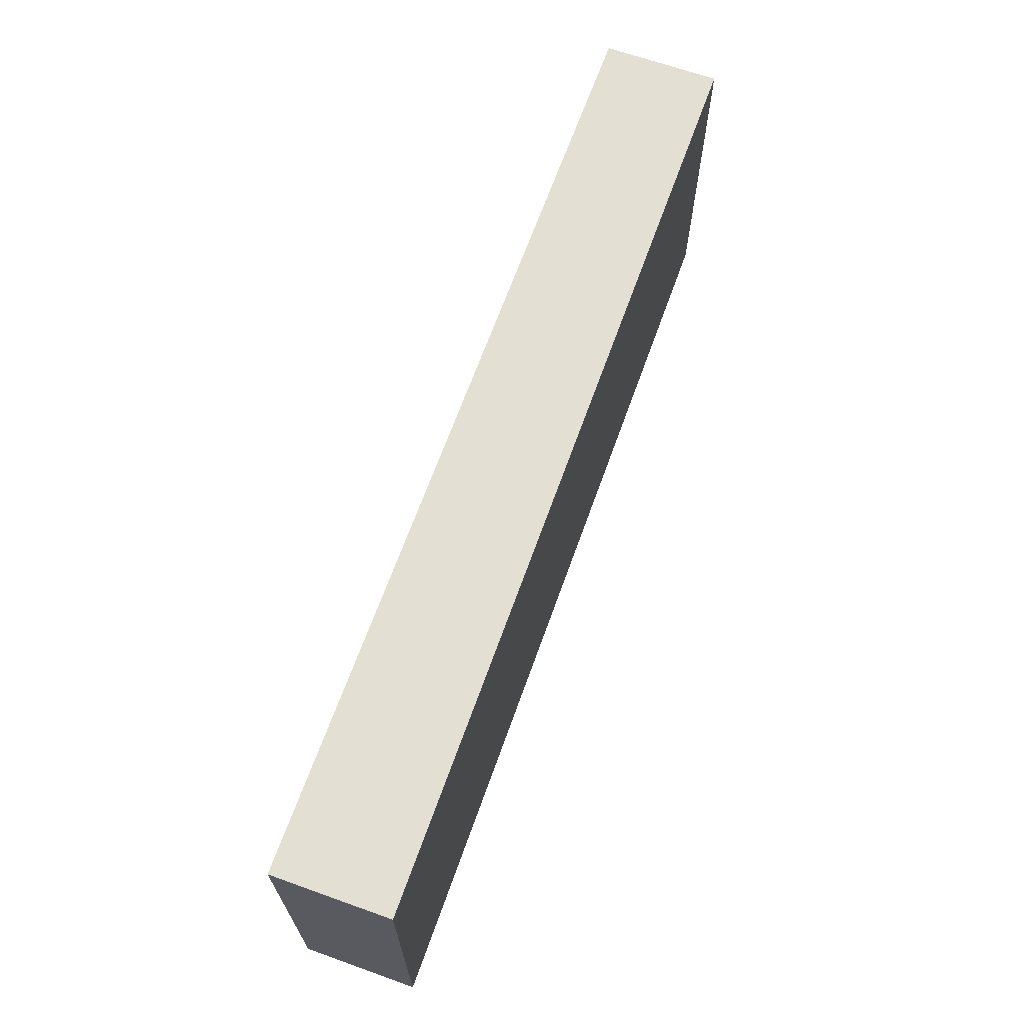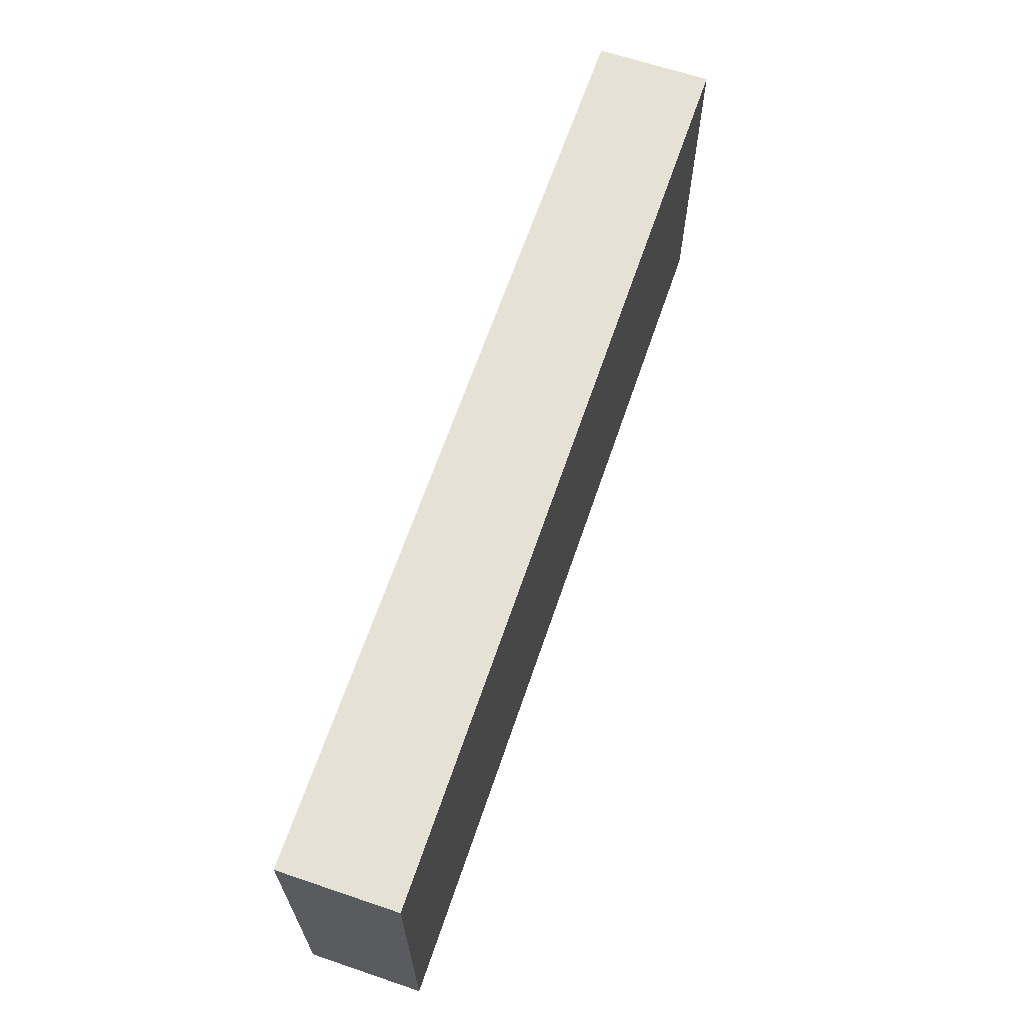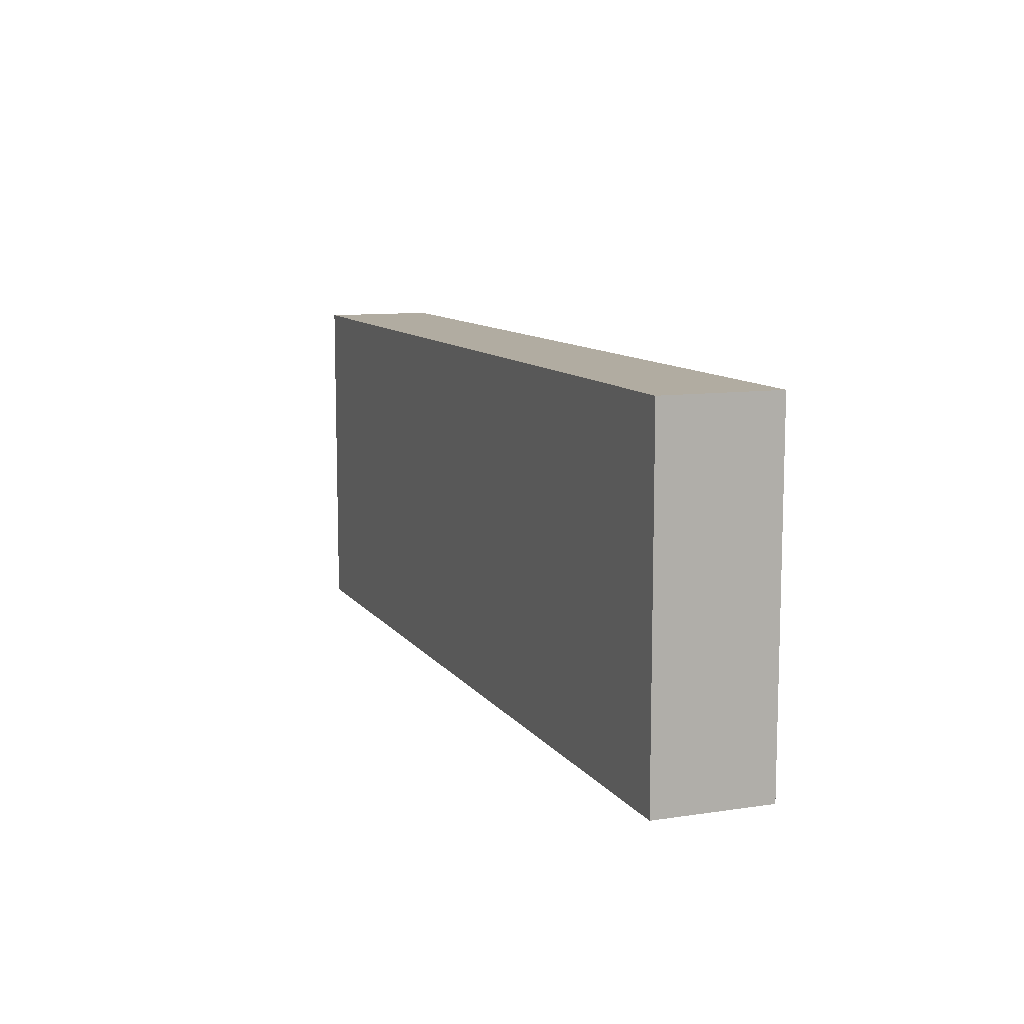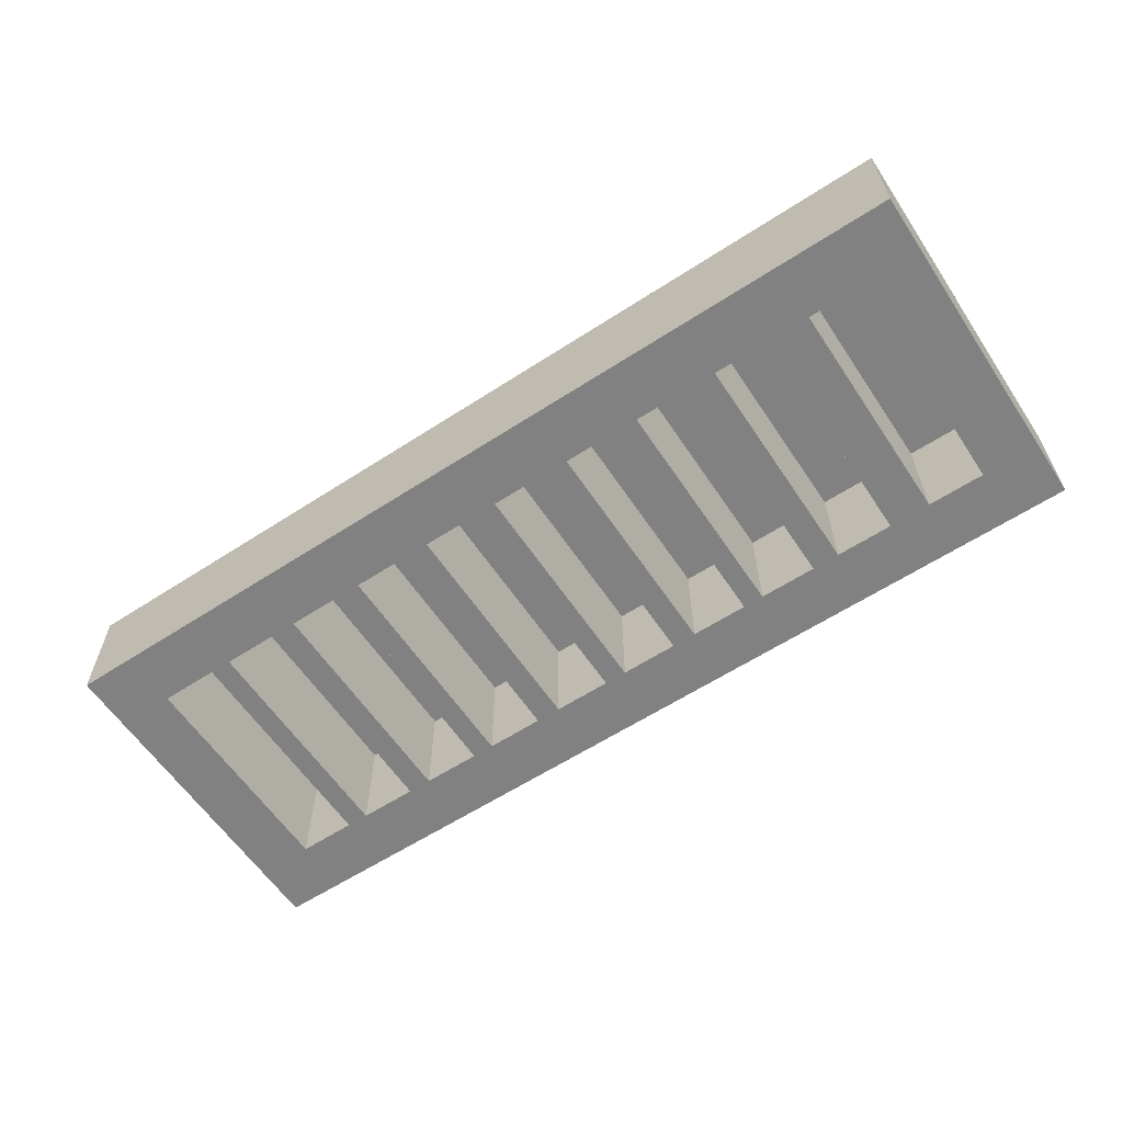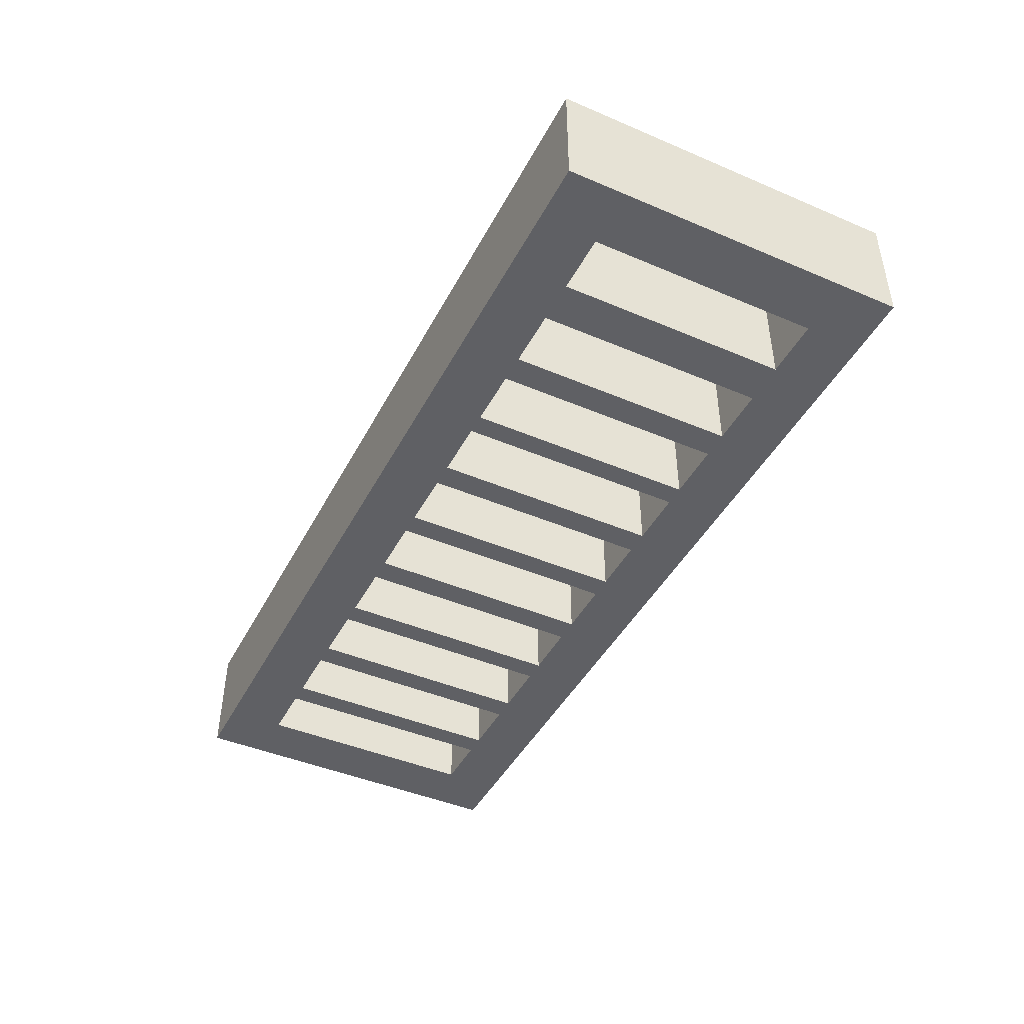
<metadata>
{"format":"obj","ext":"obj","renderer":"f3d","projection":"perspective","resolution":1024,"background":"white","views":[{"elev":66.4,"azim":109.7,"up":"+Z"},{"elev":64.9,"azim":108.8,"up":"+Z"},{"elev":10.2,"azim":-111.0,"up":"+Z"},{"elev":-60.4,"azim":33.6,"up":"+Y"},{"elev":-44.2,"azim":63.6,"up":"+Y"}]}
</metadata>
<code>
v 5.894 0 -2.5
v 5.894 0 -0.5
v 5.894 0.95 -0.5
v 5.894 0.95 -2.5
v 5.894 0 -0.5
v 5.394 0 -0.5
v 5.394 0.95 -0.5
v 5.894 0.95 -0.5
v 5.394 0 -0.5
v 5.394 0 -2.5
v 5.394 0.95 -2.5
v 5.394 0.95 -0.5
v 5.394 0 -2.5
v 5.894 0 -2.5
v 5.894 0.95 -2.5
v 5.394 0.95 -2.5
v 5.394 0.95 -2.5
v 5.894 0.95 -2.5
v 5.894 0.95 -0.5
v 5.394 0.95 -0.5
v 3.088 0 -2.5
v 3.088 0 -0.5
v 3.088 0.95 -0.5
v 3.088 0.95 -2.5
v 3.088 0 -0.5
v 2.588 0 -0.5
v 2.588 0.95 -0.5
v 3.088 0.95 -0.5
v 2.588 0 -0.5
v 2.588 0 -2.5
v 2.588 0.95 -2.5
v 2.588 0.95 -0.5
v 2.588 0 -2.5
v 3.088 0 -2.5
v 3.088 0.95 -2.5
v 2.588 0.95 -2.5
v 2.588 0.95 -2.5
v 3.088 0.95 -2.5
v 3.088 0.95 -0.5
v 2.588 0.95 -0.5
v 1 0 -2.5
v 1 0 -0.5
v 1 0.95 -0.5
v 1 0.95 -2.5
v 1 0 -0.5
v 0.5 0 -0.5
v 0.5 0.95 -0.5
v 1 0.95 -0.5
v 0.5 0 -0.5
v 0.5 0 -2.5
v 0.5 0.95 -2.5
v 0.5 0.95 -0.5
v 0.5 0 -2.5
v 1 0 -2.5
v 1 0.95 -2.5
v 0.5 0.95 -2.5
v 0.5 0.95 -2.5
v 1 0.95 -2.5
v 1 0.95 -0.5
v 0.5 0.95 -0.5
v 3.804 0 -2.5
v 3.804 0 -0.5
v 3.804 0.95 -0.5
v 3.804 0.95 -2.5
v 3.804 0 -0.5
v 3.304 0 -0.5
v 3.304 0.95 -0.5
v 3.804 0.95 -0.5
v 3.304 0 -0.5
v 3.304 0 -2.5
v 3.304 0.95 -2.5
v 3.304 0.95 -0.5
v 3.304 0 -2.5
v 3.804 0 -2.5
v 3.804 0.95 -2.5
v 3.304 0.95 -2.5
v 3.304 0.95 -2.5
v 3.804 0.95 -2.5
v 3.804 0.95 -0.5
v 3.304 0.95 -0.5
v 6.635 0 -2.5
v 6.635 0 -0.5
v 6.635 0.95 -0.5
v 6.635 0.95 -2.5
v 6.635 0 -0.5
v 6.135 0 -0.5
v 6.135 0.95 -0.5
v 6.635 0.95 -0.5
v 6.135 0 -0.5
v 6.135 0 -2.5
v 6.135 0.95 -2.5
v 6.135 0.95 -0.5
v 6.135 0 -2.5
v 6.635 0 -2.5
v 6.635 0.95 -2.5
v 6.135 0.95 -2.5
v 6.135 0.95 -2.5
v 6.635 0.95 -2.5
v 6.635 0.95 -0.5
v 6.135 0.95 -0.5
v 5.214 0 -2.5
v 5.214 0 -0.5
v 5.214 0.95 -0.5
v 5.214 0.95 -2.5
v 5.214 0 -0.5
v 4.714 0 -0.5
v 4.714 0.95 -0.5
v 5.214 0.95 -0.5
v 4.714 0 -0.5
v 4.714 0 -2.5
v 4.714 0.95 -2.5
v 4.714 0.95 -0.5
v 4.714 0 -2.5
v 5.214 0 -2.5
v 5.214 0.95 -2.5
v 4.714 0.95 -2.5
v 4.714 0.95 -2.5
v 5.214 0.95 -2.5
v 5.214 0.95 -0.5
v 4.714 0.95 -0.5
v 2.398 0 -2.5
v 2.398 0 -0.5
v 2.398 0.95 -0.5
v 2.398 0.95 -2.5
v 2.398 0 -0.5
v 1.898 0 -0.5
v 1.898 0.95 -0.5
v 2.398 0.95 -0.5
v 1.898 0 -0.5
v 1.898 0 -2.5
v 1.898 0.95 -2.5
v 1.898 0.95 -0.5
v 1.898 0 -2.5
v 2.398 0 -2.5
v 2.398 0.95 -2.5
v 1.898 0.95 -2.5
v 1.898 0.95 -2.5
v 2.398 0.95 -2.5
v 2.398 0.95 -0.5
v 1.898 0.95 -0.5
v 1.691 0 -2.5
v 1.691 0 -0.5
v 1.691 0.95 -0.5
v 1.691 0.95 -2.5
v 1.691 0 -0.5
v 1.191 0 -0.5
v 1.191 0.95 -0.5
v 1.691 0.95 -0.5
v 1.191 0 -0.5
v 1.191 0 -2.5
v 1.191 0.95 -2.5
v 1.191 0.95 -0.5
v 1.191 0 -2.5
v 1.691 0 -2.5
v 1.691 0.95 -2.5
v 1.191 0.95 -2.5
v 1.191 0.95 -2.5
v 1.691 0.95 -2.5
v 1.691 0.95 -0.5
v 1.191 0.95 -0.5
v 4.5 0 -2.5
v 4.5 0 -0.5
v 4.5 0.95 -0.5
v 4.5 0.95 -2.5
v 4.5 0 -0.5
v 4 0 -0.5
v 4 0.95 -0.5
v 4.5 0.95 -0.5
v 4 0 -0.5
v 4 0 -2.5
v 4 0.95 -2.5
v 4 0.95 -0.5
v 4 0 -2.5
v 4.5 0 -2.5
v 4.5 0.95 -2.5
v 4 0.95 -2.5
v 4 0.95 -2.5
v 4.5 0.95 -2.5
v 4.5 0.95 -0.5
v 4 0.95 -0.5
v 7.5 0 -0.5
v 7 0 -0.5
v 7 0.95 -0.5
v 7.5 0.95 -0.5
v 7 0 -0.5
v 7 0 -2.5
v 7 0.95 -2.5
v 7 0.95 -0.5
v 7 0 -2.5
v 7.5 0 -2.5
v 7.5 0.95 -2.5
v 7 0.95 -2.5
v 7.5 0 -2.5
v 7.5 0 -0.5
v 7.5 0.95 -0.5
v 7.5 0.95 -2.5
v 7.5 0.95 -2.5
v 7.5 0.95 -0.5
v 7 0.95 -0.5
v 7 0.95 -2.5
v 8 0 -3
v 0 0 -3
v 0 1 -3
v 8 1 -3
v 8 0 0
v 8 0 -3
v 8 1 -3
v 8 1 0
v 0 0 0
v 8 0 0
v 8 1 0
v 0 1 0
v 0 0 -3
v 0 0 0
v 0 1 0
v 0 1 -3
v 0 1 -3
v 0 1 0
v 8 1 0
v 8 1 -3
v 5.894 0 -0.5
v 5.894 0 -2.5
v 5.394 0 -2.5
v 5.394 0 -0.5
v 3.088 0 -0.5
v 3.088 0 -2.5
v 2.588 0 -2.5
v 2.588 0 -0.5
v 1 0 -0.5
v 1 0 -2.5
v 0.5 0 -2.5
v 0.5 0 -0.5
v 3.804 0 -0.5
v 3.804 0 -2.5
v 3.304 0 -2.5
v 3.304 0 -0.5
v 6.635 0 -0.5
v 6.635 0 -2.5
v 6.135 0 -2.5
v 6.135 0 -0.5
v 5.214 0 -0.5
v 5.214 0 -2.5
v 4.714 0 -2.5
v 4.714 0 -0.5
v 2.398 0 -0.5
v 2.398 0 -2.5
v 1.898 0 -2.5
v 1.898 0 -0.5
v 1.691 0 -0.5
v 1.691 0 -2.5
v 1.191 0 -2.5
v 1.191 0 -0.5
v 4.5 0 -0.5
v 4.5 0 -2.5
v 4 0 -2.5
v 4 0 -0.5
v 7 0 -0.5
v 7.5 0 -0.5
v 7.5 0 -2.5
v 7 0 -2.5
v 0 0 0
v 0 0 -3
v 8 0 -3
v 8 0 0
g 25d332f8-e2b0-11ea-9132-54bf646e7e1f
f 1 2 4
f 4 2 3
g 25d72a68-e2b0-11ea-beaa-54bf646e7e1f
f 5 6 8
f 8 6 7
g 25e497f8-e2b0-11ea-9c5f-54bf646e7e1f
f 9 10 12
f 12 10 11
g 25ea3d28-e2b0-11ea-b962-54bf646e7e1f
f 13 14 16
f 16 14 15
g 25eea9ca-e2b0-11ea-9d3d-54bf646e7e1f
f 18 19 17
f 17 19 20
g 25f20522-e2b0-11ea-8b6e-54bf646e7e1f
f 21 22 24
f 24 22 23
g 25f5399e-e2b0-11ea-b5da-54bf646e7e1f
f 25 26 28
f 28 26 27
g 25f86df6-e2b0-11ea-9947-54bf646e7e1f
f 29 30 32
f 32 30 31
g 25fb7b18-e2b0-11ea-90e8-54bf646e7e1f
f 33 34 36
f 36 34 35
g 25fe8868-e2b0-11ea-9597-54bf646e7e1f
f 38 39 37
f 37 39 40
g 260195a6-e2b0-11ea-9809-54bf646e7e1f
f 41 42 44
f 44 42 43
g 2604c9ee-e2b0-11ea-8e50-54bf646e7e1f
f 45 46 48
f 48 46 47
g 26119ad2-e2b0-11ea-acaa-54bf646e7e1f
f 49 50 52
f 52 50 51
g 26154468-e2b0-11ea-9e17-54bf646e7e1f
f 53 54 56
f 56 54 55
g 2618c6a8-e2b0-11ea-a44d-54bf646e7e1f
f 58 59 57
f 57 59 60
g 261cbe4c-e2b0-11ea-a0e4-54bf646e7e1f
f 61 62 64
f 64 62 63
g 262040d8-e2b0-11ea-a3b0-54bf646e7e1f
f 65 66 68
f 68 66 67
g 2623ea48-e2b0-11ea-afa0-54bf646e7e1f
f 69 70 72
f 72 70 71
g 26287dfa-e2b0-11ea-9cbc-54bf646e7e1f
f 73 74 76
f 76 74 75
g 262c4e78-e2b0-11ea-90f9-54bf646e7e1f
f 78 79 77
f 77 79 80
g 26301f0a-e2b0-11ea-85ff-54bf646e7e1f
f 81 82 84
f 84 82 83
g 26343db8-e2b0-11ea-9817-54bf646e7e1f
f 85 86 88
f 88 86 87
g 2639bbfa-e2b0-11ea-ac21-54bf646e7e1f
f 89 90 92
f 92 90 91
g 2646b428-e2b0-11ea-bceb-54bf646e7e1f
f 93 94 96
f 96 94 95
g 264ad2d0-e2b0-11ea-8403-54bf646e7e1f
f 98 99 97
f 97 99 100
g 264f187a-e2b0-11ea-abbb-54bf646e7e1f
f 101 102 104
f 104 102 103
g 2653854a-e2b0-11ea-b545-54bf646e7e1f
f 105 106 108
f 108 106 107
g 2657f214-e2b0-11ea-a116-54bf646e7e1f
f 109 110 112
f 112 110 111
g 265c5ec2-e2b0-11ea-8bed-54bf646e7e1f
f 113 114 116
f 116 114 115
g 2660f29c-e2b0-11ea-be44-54bf646e7e1f
f 118 119 117
f 117 119 120
g 26655f64-e2b0-11ea-a822-54bf646e7e1f
f 121 122 124
f 124 122 123
g 266adda8-e2b0-11ea-a142-54bf646e7e1f
f 125 126 128
f 128 126 127
g 266fbf86-e2b0-11ea-b2bc-54bf646e7e1f
f 129 130 132
f 132 130 131
g 26803a2c-e2b0-11ea-bc63-54bf646e7e1f
f 133 134 136
f 136 134 135
g 26859142-e2b0-11ea-8e20-54bf646e7e1f
f 138 139 137
f 137 139 140
g 268a7328-e2b0-11ea-9c0a-54bf646e7e1f
f 141 142 144
f 144 142 143
g 268f2e1e-e2b0-11ea-b9d8-54bf646e7e1f
f 145 146 148
f 148 146 147
g 2693c1f4-e2b0-11ea-af36-54bf646e7e1f
f 149 150 152
f 152 150 151
g 26982eda-e2b0-11ea-aa9d-54bf646e7e1f
f 153 154 156
f 156 154 155
g 269e9730-e2b0-11ea-81af-54bf646e7e1f
f 158 159 157
f 157 159 160
g 26a3c74c-e2b0-11ea-8df5-54bf646e7e1f
f 161 162 164
f 164 162 163
g 26a8f766-e2b0-11ea-adef-54bf646e7e1f
f 165 166 168
f 168 166 167
g 26affc52-e2b0-11ea-a56b-54bf646e7e1f
f 169 170 172
f 172 170 171
g 26c30eda-e2b0-11ea-b271-54bf646e7e1f
f 173 174 176
f 176 174 175
g 26c9027a-e2b0-11ea-a0cb-54bf646e7e1f
f 178 179 177
f 177 179 180
g 26ce8088-e2b0-11ea-9eac-54bf646e7e1f
f 181 182 184
f 184 182 183
g 26d425b6-e2b0-11ea-8156-54bf646e7e1f
f 185 186 188
f 188 186 187
g 26da1928-e2b0-11ea-b43a-54bf646e7e1f
f 189 190 192
f 192 190 191
g 26df9762-e2b0-11ea-8b48-54bf646e7e1f
f 193 194 196
f 196 194 195
g 26e4ee90-e2b0-11ea-96ed-54bf646e7e1f
f 197 198 200
f 200 198 199
g 22157046-e2b0-11ea-9708-54bf646e7e1f
f 201 202 204
f 204 202 203
g 22182f5c-e2b0-11ea-b263-54bf646e7e1f
f 205 206 208
f 208 206 207
g 221bffdc-e2b0-11ea-9b61-54bf646e7e1f
f 209 210 212
f 212 210 211
g 221ee608-e2b0-11ea-9144-54bf646e7e1f
f 213 214 216
f 216 214 215
g 2221a526-e2b0-11ea-8332-54bf646e7e1f
f 217 218 220
f 220 218 219
g 22246442-e2b0-11ea-a23c-54bf646e7e1f
f 222 239 221
f 221 239 240
f 221 240 264
f 264 240 237
f 264 237 257
f 257 237 260
f 260 237 238
f 260 238 263
f 263 238 239
f 263 239 222
f 222 223 263
f 263 223 242
f 263 242 243
f 223 224 242
f 242 224 241
f 241 224 264
f 241 264 244
f 244 264 253
f 244 253 243
f 243 253 254
f 243 254 263
f 263 254 255
f 263 255 262
f 262 255 234
f 262 234 235
f 224 221 264
f 226 235 225
f 225 235 236
f 225 236 261
f 261 236 233
f 261 233 256
f 256 233 255
f 255 233 234
f 235 226 262
f 262 226 227
f 262 227 246
f 246 227 245
f 245 227 228
f 245 228 261
f 261 228 225
f 230 251 229
f 229 251 252
f 229 252 261
f 261 252 249
f 261 249 248
f 248 249 250
f 248 250 247
f 247 250 262
f 247 262 246
f 251 230 262
f 262 230 231
f 262 231 261
f 261 231 232
f 261 232 229
f 248 245 261
f 250 251 262
f 261 256 264
f 264 256 253
f 257 258 264
f 264 258 259
f 264 259 263
f 263 259 260

</code>
